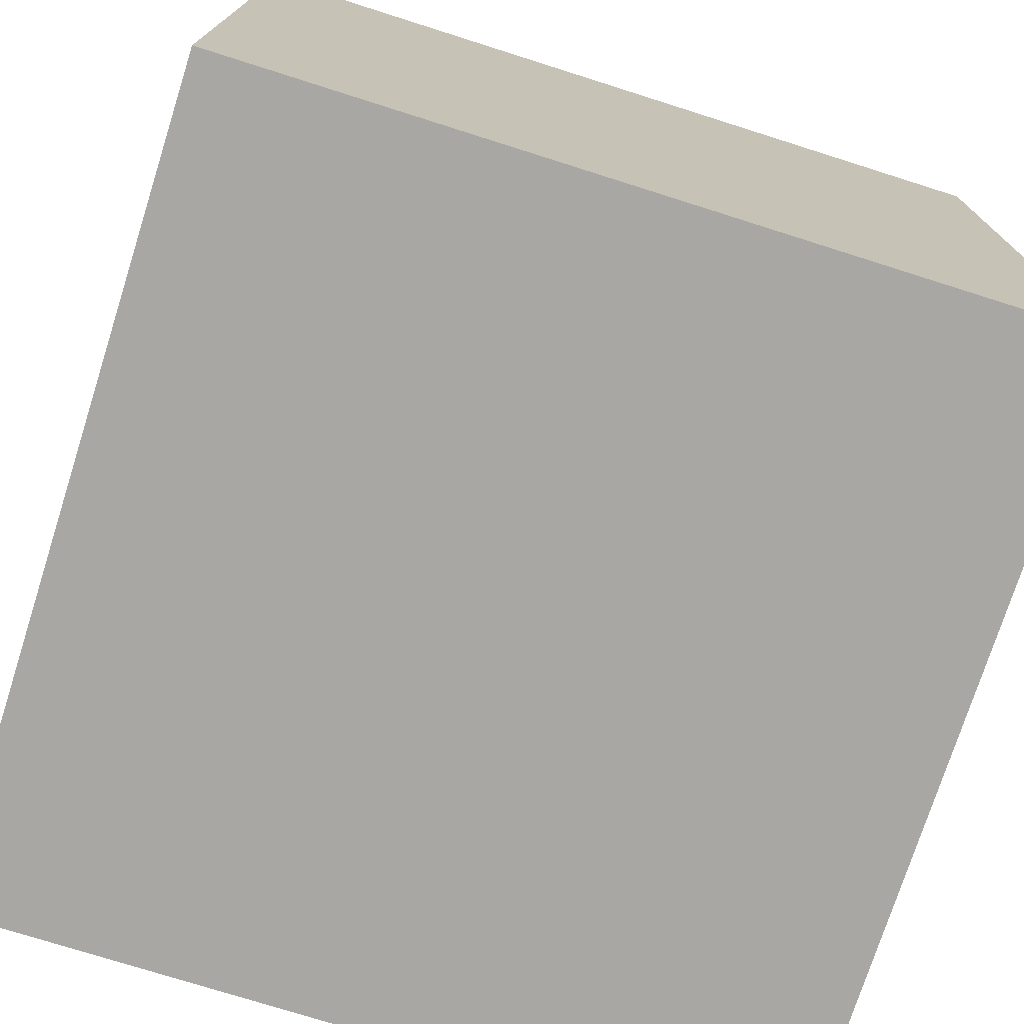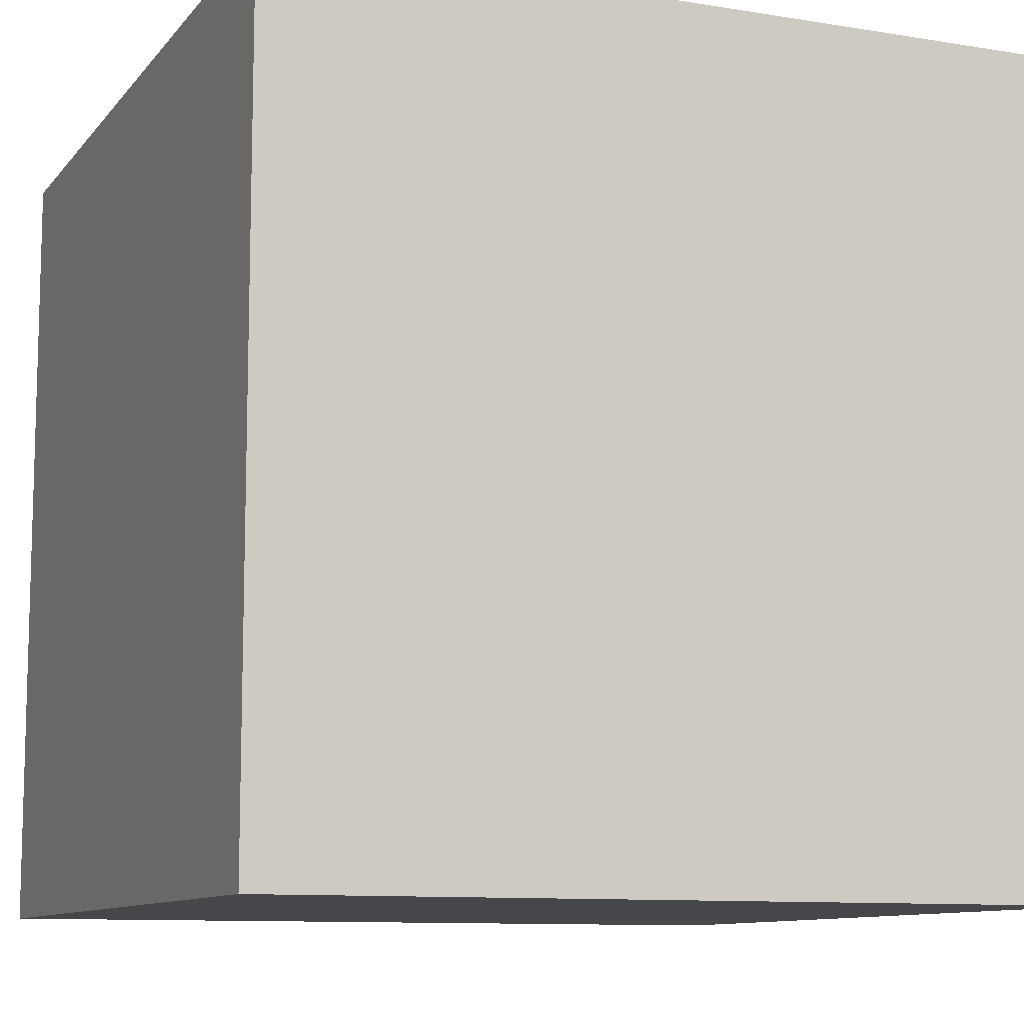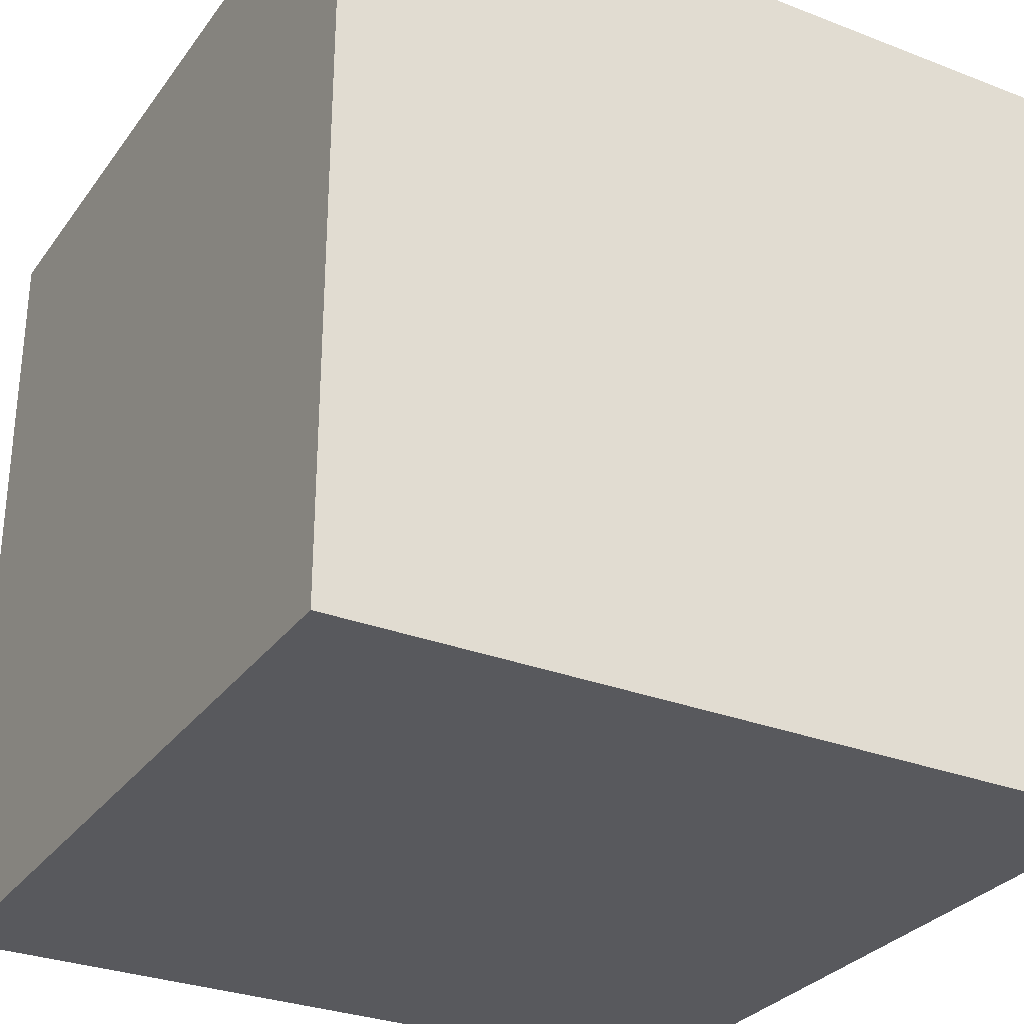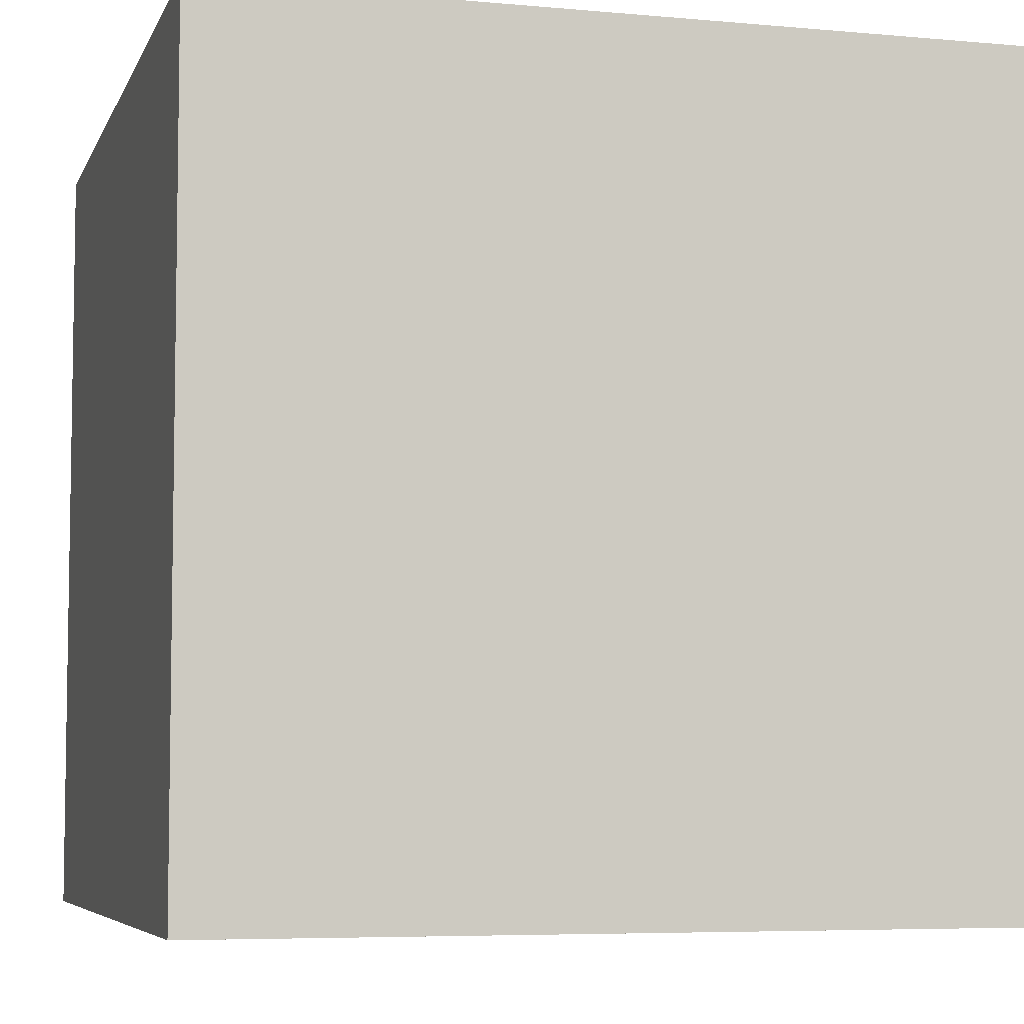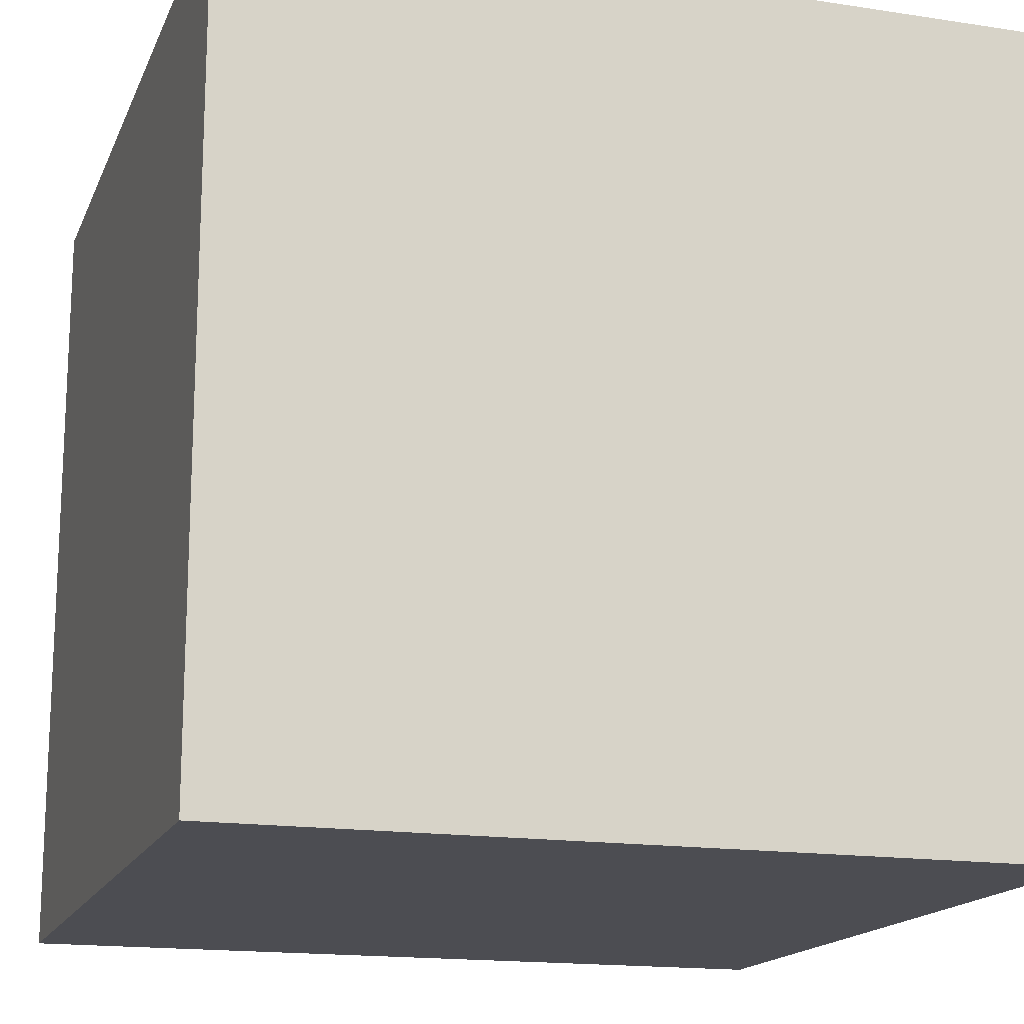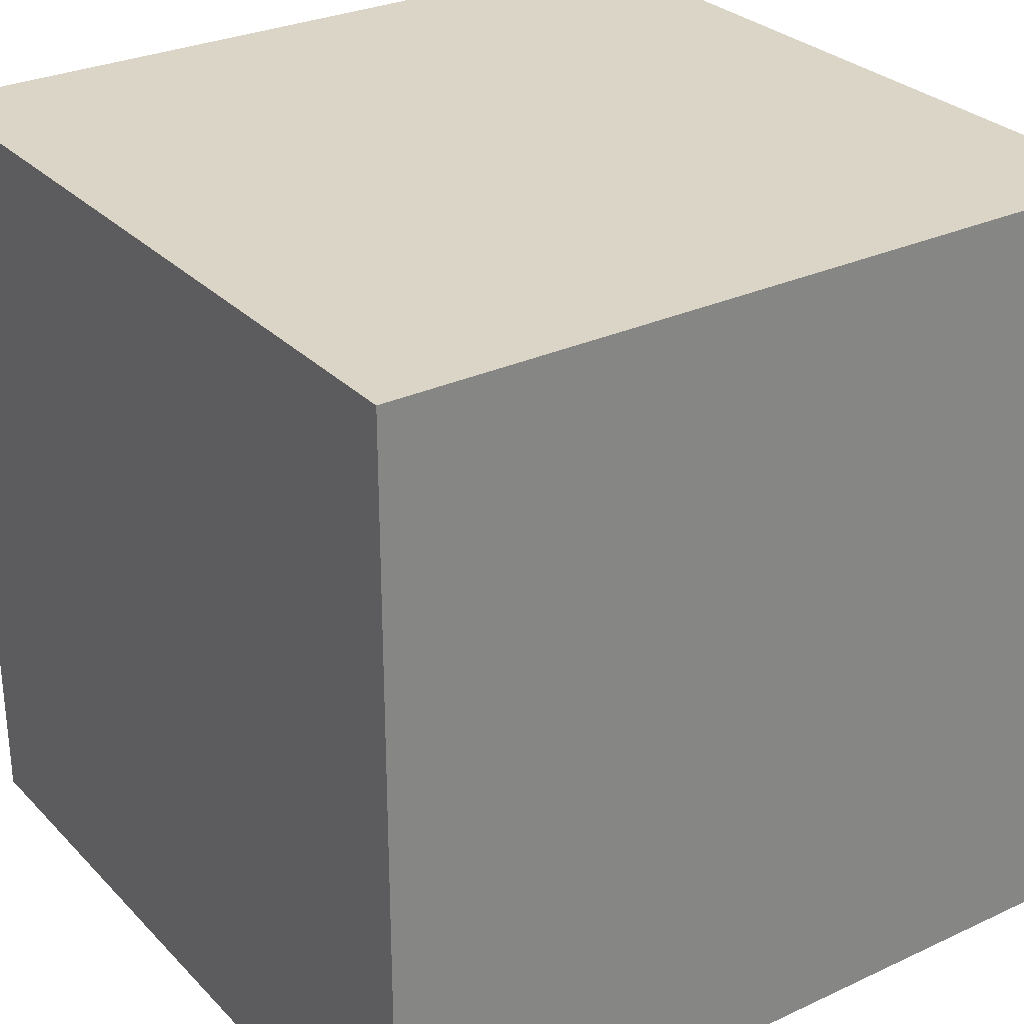
<metadata>
{"format":"obj","ext":"obj","renderer":"f3d","projection":"perspective","resolution":1024,"background":"white","views":[{"elev":-74.8,"azim":-107.6,"up":"+Y"},{"elev":-10.2,"azim":157.4,"up":"+Z"},{"elev":-30.0,"azim":-119.4,"up":"+Y"},{"elev":-6.0,"azim":74.5,"up":"+Y"},{"elev":-16.4,"azim":-17.5,"up":"+Z"},{"elev":29.0,"azim":145.4,"up":"+Z"}]}
</metadata>
<code>
o
v -1 -0.9 1
v -1 -0.9 -1
v -1 1.1 1
v -1 1.1 -1
v 1 -0.9 1
v 1 -0.9 -1
v 1 1.1 1
v 1 1.1 -1
v -1 -0.9 1
v -1 1.1 1
v 1 -0.9 1
v 1 1.1 1
v -1 -0.9 -1
v -1 1.1 -1
v 1 -0.9 -1
v 1 1.1 -1
v -1 -0.9 1
v 1 -0.9 1
v -1 -0.9 -1
v 1 -0.9 -1
v -1 1.1 1
v 1 1.1 1
v -1 1.1 -1
v 1 1.1 -1
f 3 2 1
f 4 2 3
f 5 6 7
f 7 6 8
f 11 10 9
f 12 10 11
f 13 14 15
f 15 14 16
f 19 18 17
f 20 18 19
f 21 22 23
f 23 22 24

</code>
